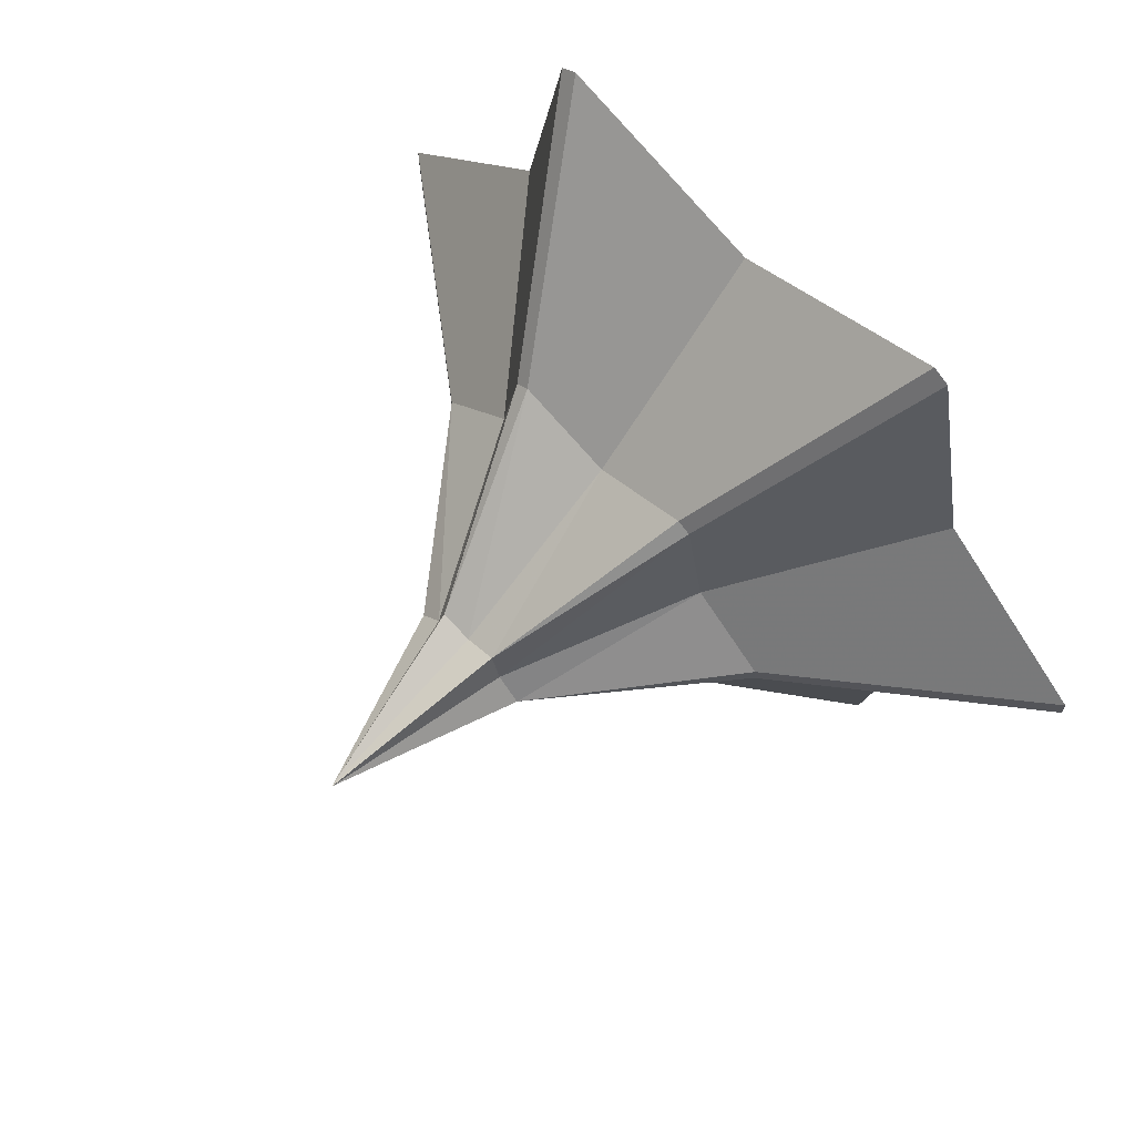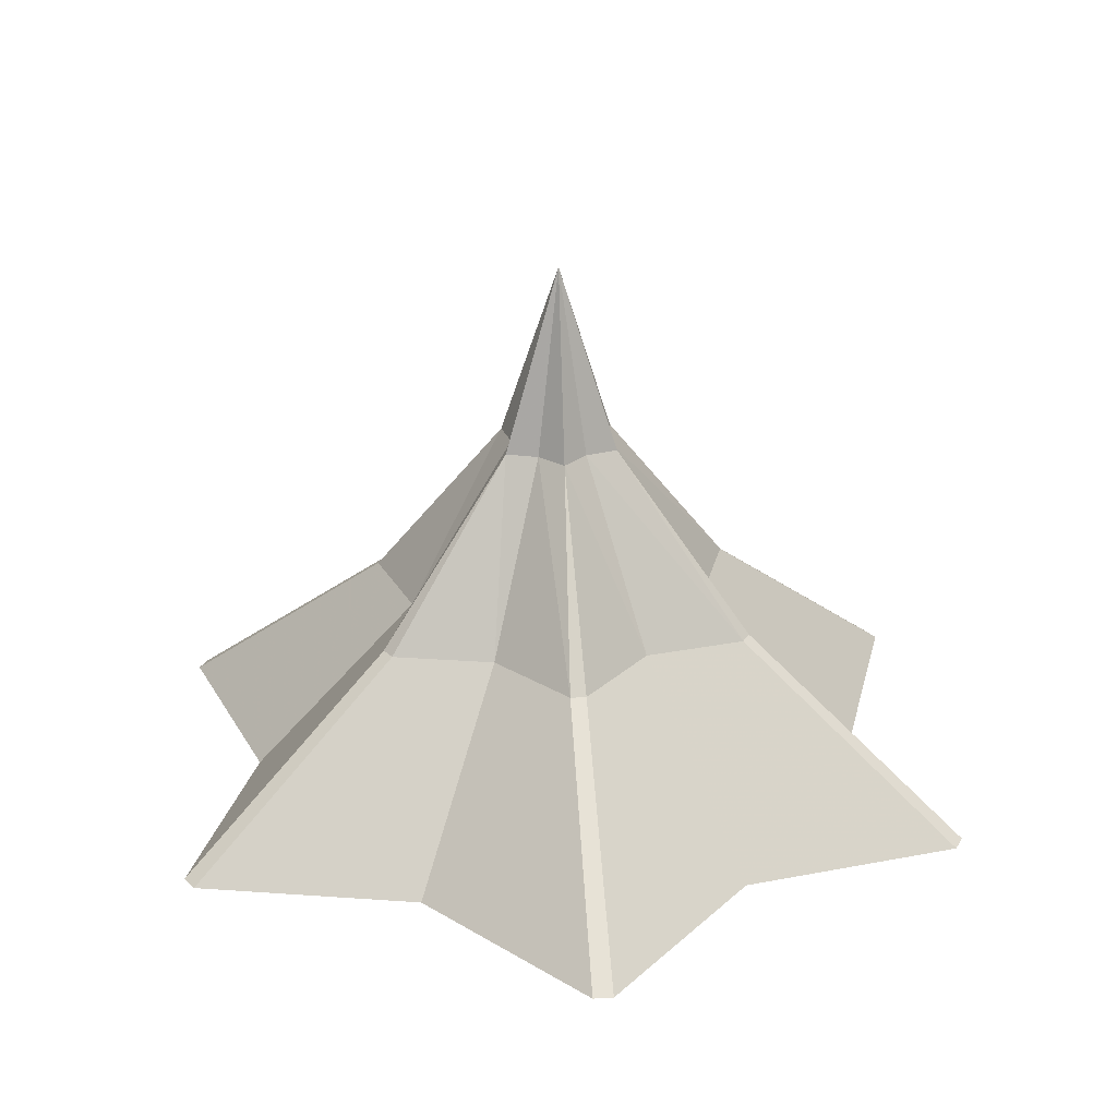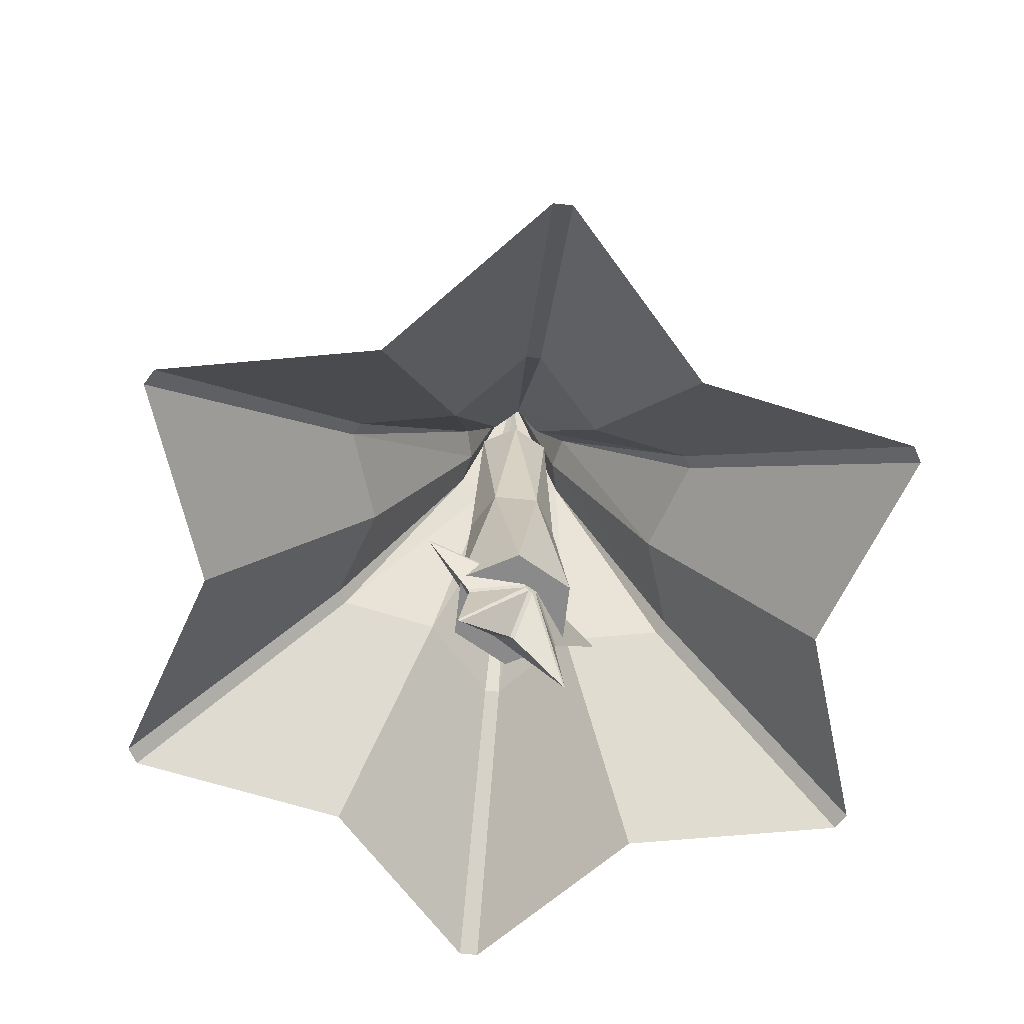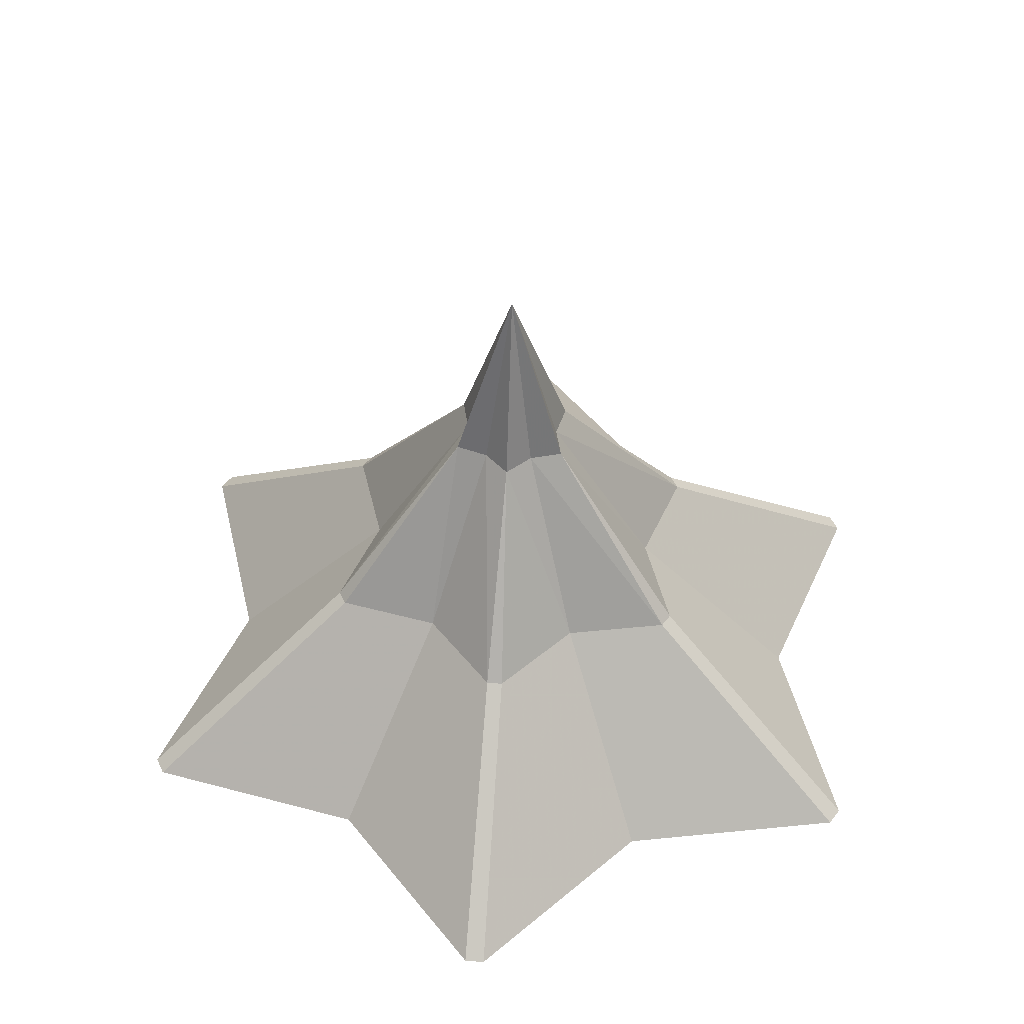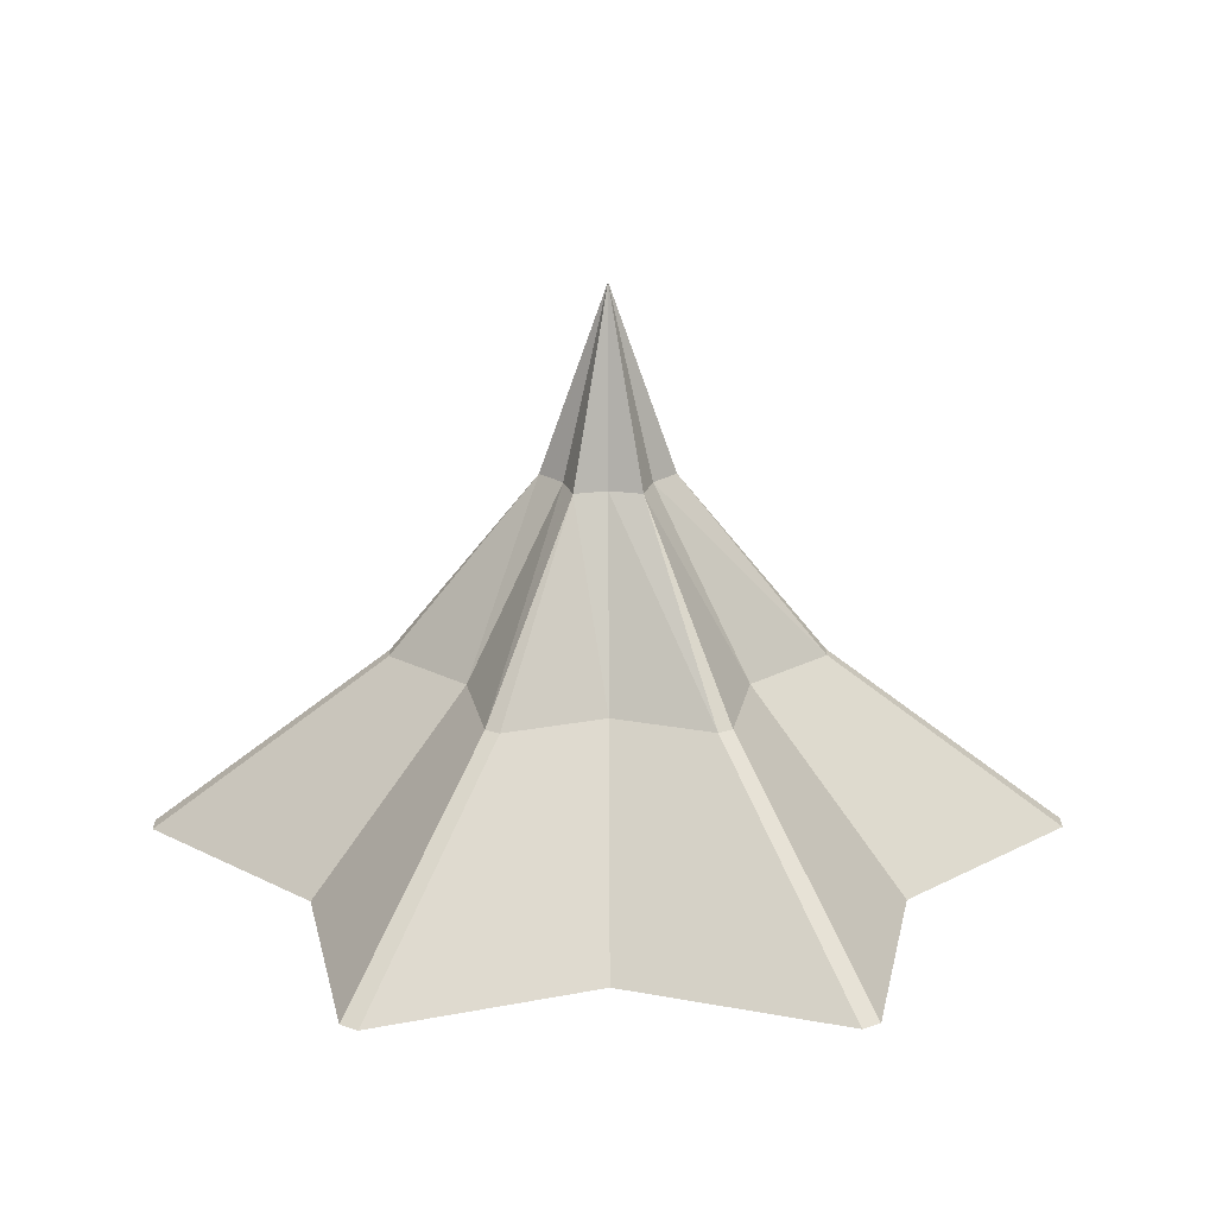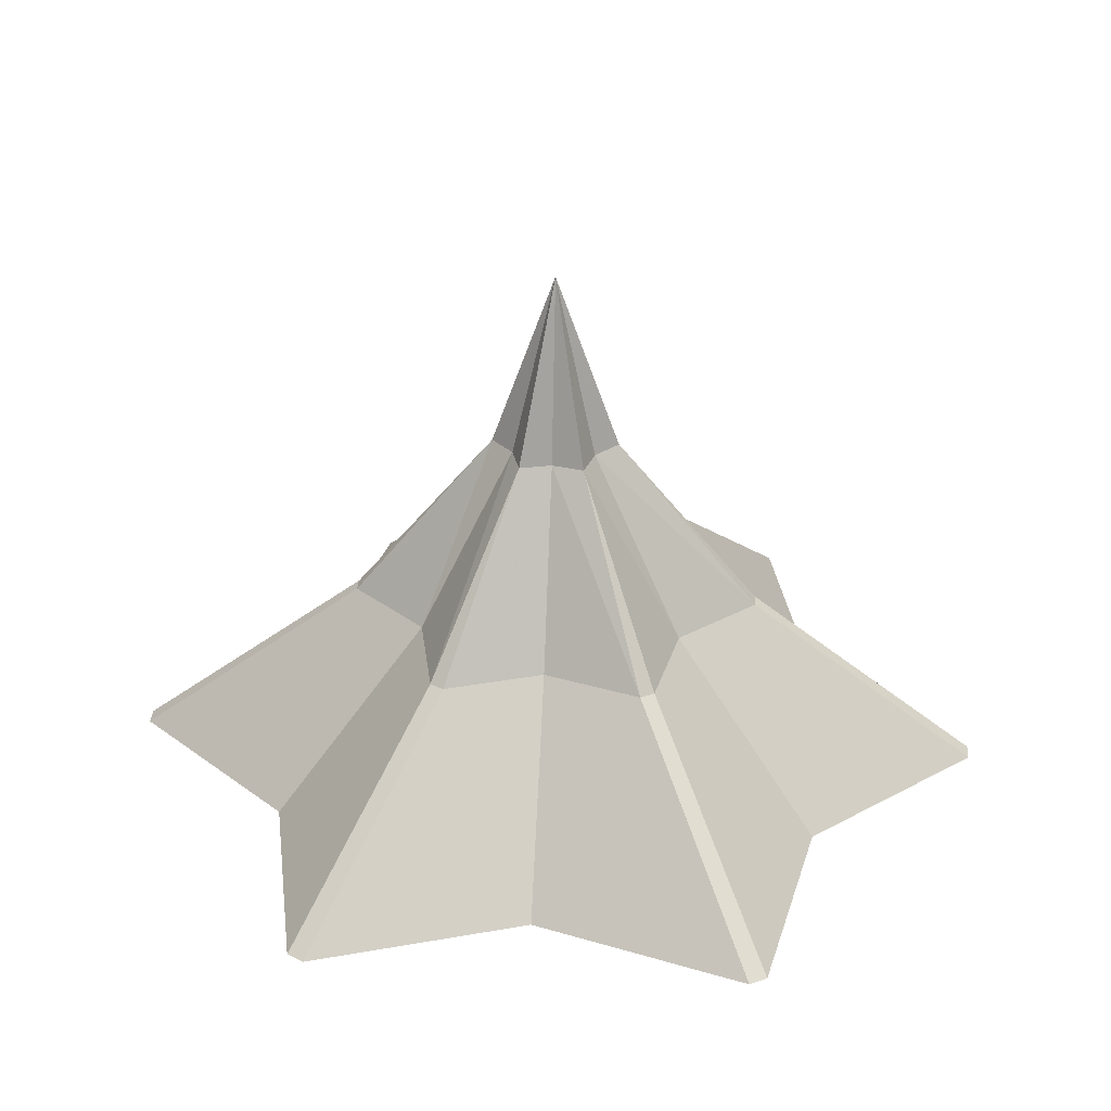
<metadata>
{"format":"obj","ext":"obj","renderer":"f3d","projection":"perspective","resolution":1024,"background":"white","views":[{"elev":66.0,"azim":-135.5,"up":"+Z"},{"elev":26.8,"azim":-155.3,"up":"+Y"},{"elev":-63.4,"azim":-36.3,"up":"+Y"},{"elev":48.1,"azim":-84.8,"up":"+Y"},{"elev":22.1,"azim":-60.3,"up":"+Y"},{"elev":31.8,"azim":64.3,"up":"+Y"}]}
</metadata>
<code>
v 6.062 0 -3.5
v 0 0 -7
v -6.062 0 -3.5
v -6.062 0 3.5
v -1e-14 0 7
v 6.062 0 3.5
v 2.894 4 -1.671
v 0 4 -3.341
v -2.894 4 -1.671
v -2.894 4 1.671
v -0 4 3.341
v 2.894 4 1.671
v 0.9114 7.963 -0.5262
v 0 7.963 -1.052
v -0.9114 7.963 -0.5262
v -0.9114 7.963 0.5262
v -0 7.963 1.052
v 0.9114 7.963 0.5262
v 0 12 0
v 9.758 0 0.2148
v 9.758 0 -0.2148
v 4.579 4 -0.1728
v 4.693 0 -8.558
v 2.14 4 -4.052
v 5.065 0 -8.344
v -5.065 0 -8.344
v -2.439 4 -3.879
v -4.693 0 -8.558
v -9.758 0 0.2148
v -4.579 4 0.1728
v -9.758 0 -0.2148
v -4.693 0 8.558
v -2.14 4 4.052
v -5.065 0 8.344
v 5.065 0 8.344
v 2.439 4 3.879
v 4.693 0 8.558
v -1.411 7.963 -0
v 4.579 4 0.1728
v -0.7057 7.963 -1.222
v 1.411 7.963 -0
v 0.7057 7.963 -1.222
v 2.439 4 -3.879
v 0.7057 7.963 1.222
v 2.14 4 4.052
v -2.14 4 -4.052
v -0.7057 7.963 1.222
v -2.439 4 3.879
v -4.579 4 -0.1728
o tree.leaf
f 1 7 22 21
f 25 43 7 1
f 2 8 24 23
f 28 46 8 2
f 3 9 27 26
f 31 49 9 3
f 4 10 30 29
f 34 48 10 4
f 5 11 33 32
f 37 45 11 5
f 6 12 36 35
f 20 39 12 6
f 7 13 41 22
f 43 42 13 7
f 8 14 42 24
f 46 40 14 8
f 9 15 40 27
f 49 38 15 9
f 10 16 38 30
f 48 47 16 10
f 11 17 47 33
f 45 44 17 11
f 12 18 44 36
f 39 41 18 12
f 19 41 13 19
f 24 42 43
f 30 49 31 29
f 22 39 20 21
f 33 47 48
f 19 16 47 19
f 19 17 44
f 27 46 28 26
f 19 47 17
f 22 41 39
f 19 44 18 19
f 19 18 41
f 27 40 46
f 30 38 49
f 19 13 42
f 36 45 37 35
f 33 48 34 32
f 19 42 14 19
f 24 43 25 23
f 19 14 40
f 19 40 15 19
f 36 44 45
f 19 38 16
f 19 15 38 19
v 0 0 0
v 0 8 -0
v 1.43 0 0
v 0.9 8 -0
v 0.715 0 -1.238
v 0.45 8 -0.7794
v -0.715 0 -1.238
v -0.45 8 -0.7794
v -1.43 0 -0
v -0.9 8 -0
v -0.715 0 1.238
v -0.45 8 0.7794
v 0.715 0 1.238
v 0.45 8 0.7794
v 0.866 4 -0.5
v 0 4 -1
v -0.866 4 -0.5
v -0.866 4 0.5
v -0 4 1
v 0.866 4 0.5
o tree.stem
f 54 52 50
f 54 64 52
f 55 51 53
f 56 54 50
f 57 55 65
f 57 51 55
f 58 56 50
f 58 66 56
f 59 51 57
f 60 58 50
f 61 59 67
f 61 51 59
f 62 60 50
f 62 68 60
f 63 51 61
f 52 62 50
f 53 63 69
f 53 51 63
f 55 53 64
f 65 54 56
f 59 57 66
f 67 58 60 68
f 63 61 68
f 69 62 52
f 66 57 65
f 68 61 67
f 64 53 69
f 65 55 64
f 67 59 66
f 69 63 68
f 62 69 68
f 52 64 69
f 54 65 64
f 56 66 65
f 58 67 66
v 0.1429 -0.1082 -0.7114
v 1.459 -1.962 0
v 0.1792 0.003576 -0.7114
v 1.232 -0.3435 0
v 0.1471 0.1024 -0.7114
v 2.316 0.7811 0
v 0.05197 0.1715 -0.7114
v 0.7074 1.066 0
v -0.05197 0.1715 -0.7114
v -0.02704 2.444 0
v -0.1471 0.1024 -0.7114
v -0.7949 1.002 -0
v -0.1792 0.003576 -0.7114
v -2.333 0.7296 -0
v -0.1429 -0.1082 -0.7114
v -1.199 -0.4464 -0
v -0.05878 -0.1693 -0.7114
v -1.415 -1.993 -0
v 0.05878 -0.1693 -0.7114
v 0.05407 -1.278 0
v 1.199 -0.4464 0
v 0.1429 -0.1082 0.7114
v 1.415 -1.993 0
v 0.05878 -0.1693 0.7114
v -0.05407 -1.278 0
v -0.05878 -0.1693 0.7114
v -1.459 -1.962 -0
v -0.1429 -0.1082 0.7114
v -1.232 -0.3435 -0
v -0.1792 0.003576 0.7114
v -2.316 0.7811 -0
v -0.1471 0.1024 0.7114
v -0.7074 1.066 -0
v -0.05197 0.1715 0.7114
v 0.02704 2.444 0
v 0.05197 0.1715 0.7114
v 0.7949 1.002 0
v 0.1471 0.1024 0.7114
v 2.333 0.7296 0
v 0.1792 0.003576 0.7114
o tree.star
f 92 89 88
f 94 87 86
f 96 85 84
f 98 83 82
f 100 81 80
f 102 79 78
f 104 77 76
f 106 75 74
f 108 73 72
f 90 71 70
f 93 89 92
f 95 87 94
f 97 85 96
f 99 83 98
f 101 81 100
f 103 79 102
f 105 77 104
f 107 75 106
f 109 73 108
f 91 71 90
f 89 94 86 88
f 71 92 88 70
f 87 96 84 86
f 85 98 82 84
f 83 100 80 82
f 81 102 78 80
f 79 104 76 78
f 77 106 74 76
f 75 108 72 74
f 73 90 70 72
f 93 95 94 89
f 91 93 92 71
f 95 97 96 87
f 97 99 98 85
f 99 101 100 83
f 101 103 102 81
f 103 105 104 79
f 105 107 106 77
f 107 109 108 75
f 109 91 90 73
f 78 74 70
f 88 86 70
f 82 78 86
f 74 72 70
f 78 76 74
f 82 80 78
f 101 99 97
f 109 107 91
f 93 91 97
f 101 97 91
f 105 103 101
f 86 78 70
f 84 82 86
f 95 93 97
f 107 101 91
f 107 105 101

</code>
